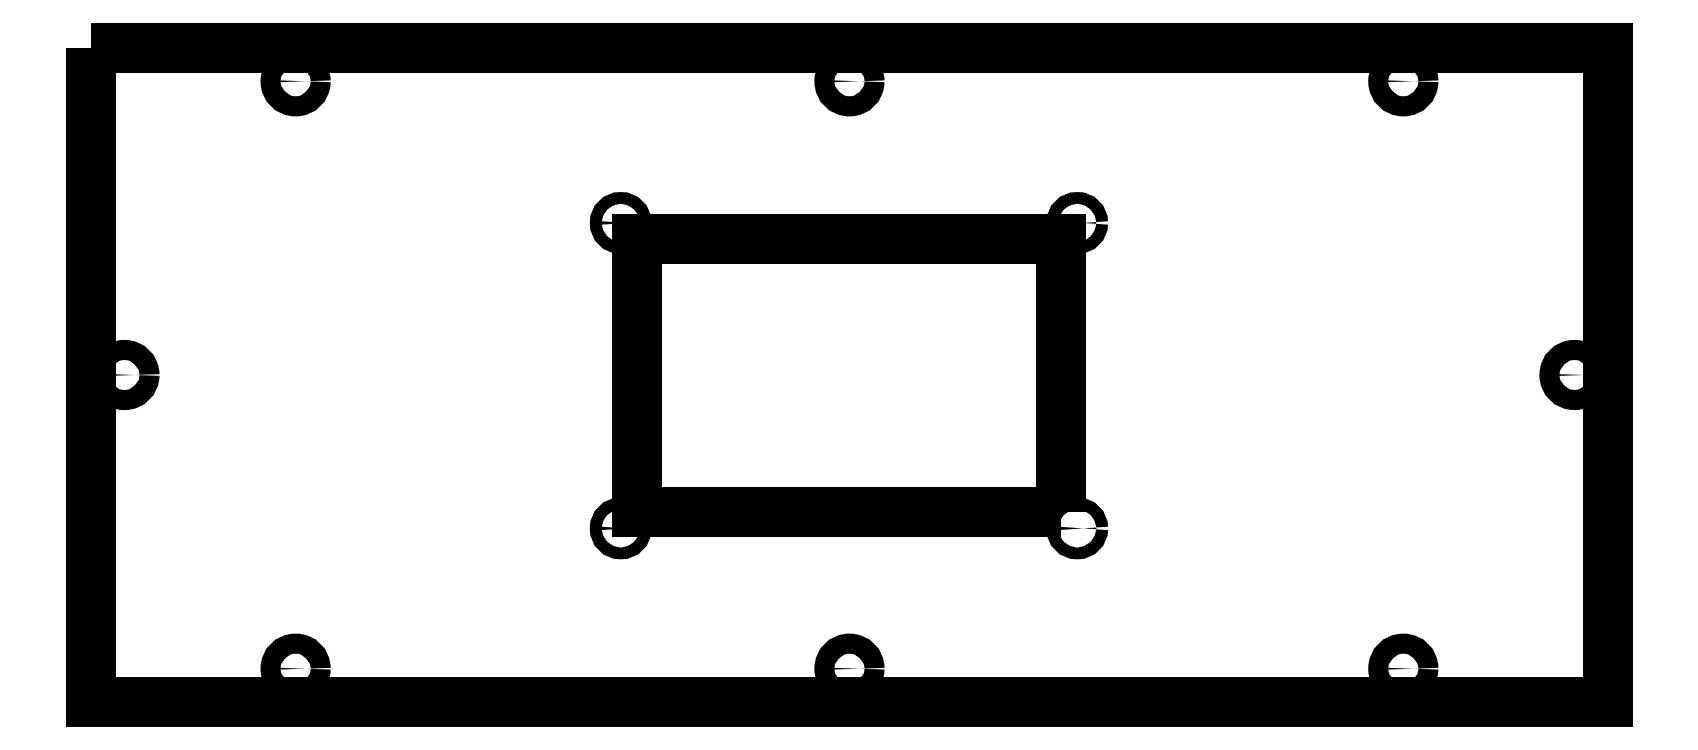
<metadata>
{"format":"dxf","ext":"dxf","renderer":"ezdxf+matplotlib","layout":"modelspace","background":"white","min_lineweight":24,"dpi":150}
</metadata>
<code>
0
SECTION
2
ENTITIES
0
CIRCLE
8
0
10
67.85
20
-122.2
30
0
40
1.75
210
4.379e-47
220
-3.155e-30
230
1
0
CIRCLE
8
0
10
-68.15
20
-122.2
30
0
40
1.75
210
4.379e-47
220
-3.155e-30
230
1
0
CIRCLE
8
0
10
67.85
20
-213.2
30
0
40
1.75
210
4.379e-47
220
-3.155e-30
230
1
0
LWPOLYLINE
8
0
90
4
70
1
43
0
10
63
20
-208.4
10
63
20
-127.1
10
-63.3
20
-127.1
10
-63.3
20
-208.4
0
CIRCLE
8
0
10
-68.15
20
-213.2
30
0
40
1.75
210
4.379e-47
220
-3.155e-30
230
1
0
CIRCLE
8
0
10
-165
20
-255
30
0
40
3
210
0
220
-0
230
1
0
CIRCLE
8
0
10
216
20
-167.5
30
0
40
3
210
0
220
-0
230
1
0
CIRCLE
8
0
10
165
20
-80
30
0
40
3
210
0
220
-0
230
1
0
CIRCLE
8
0
10
-165
20
-80
30
0
40
3
210
0
220
-0
230
1
0
CIRCLE
8
0
10
1.684e-06
20
-255
30
0
40
3
210
0
220
-0
230
1
0
CIRCLE
8
0
10
-216
20
-167.5
30
0
40
3
210
0
220
-0
230
1
0
CIRCLE
8
0
10
165
20
-255
30
0
40
3
210
0
220
-0
230
1
0
CIRCLE
8
0
10
1.684e-06
20
-80
30
0
40
3
210
0
220
-0
230
1
0
LWPOLYLINE
8
0
90
4
70
1
43
0
10
-226
20
-70
10
226
20
-70
10
226
20
-265
10
-226
20
-265
0
ENDSEC
0
EOF

</code>
